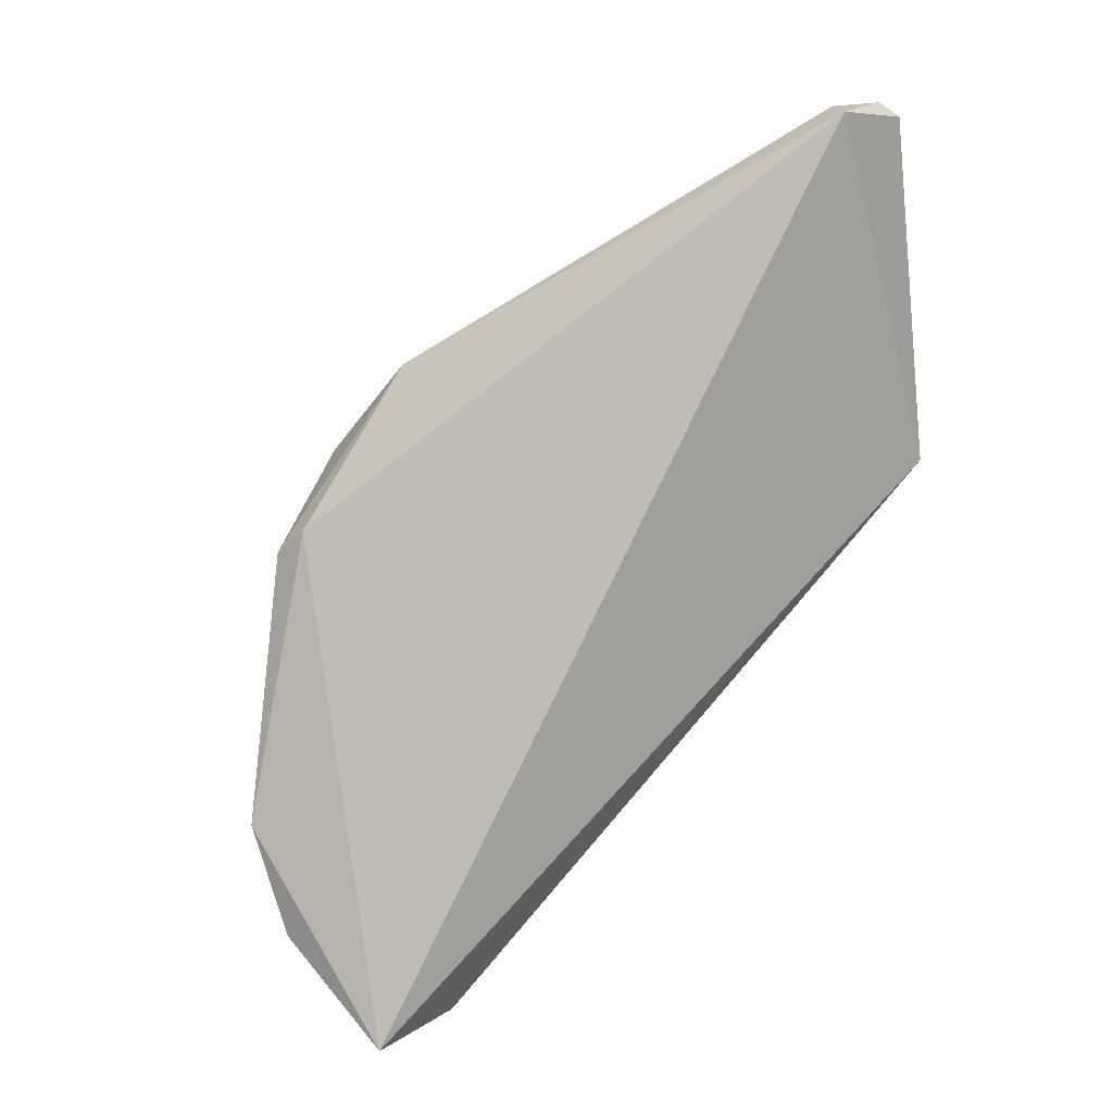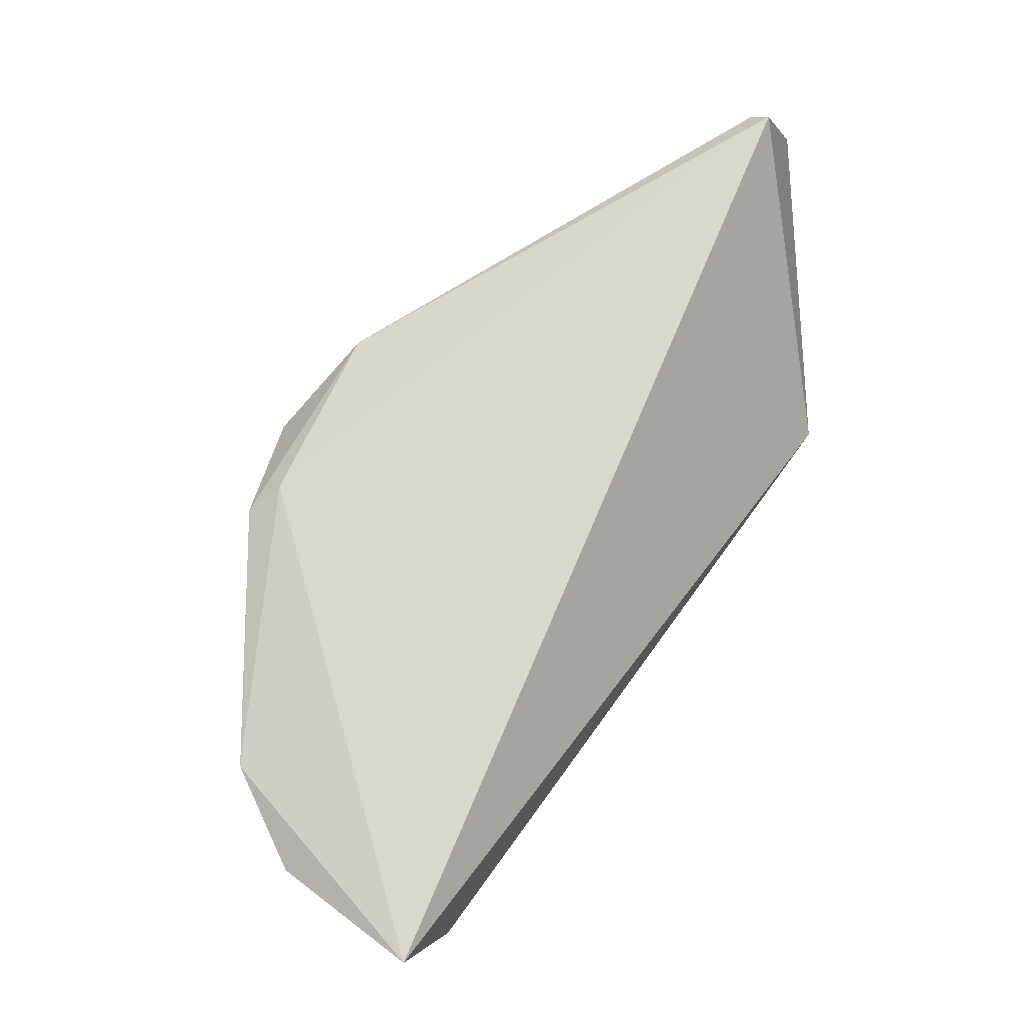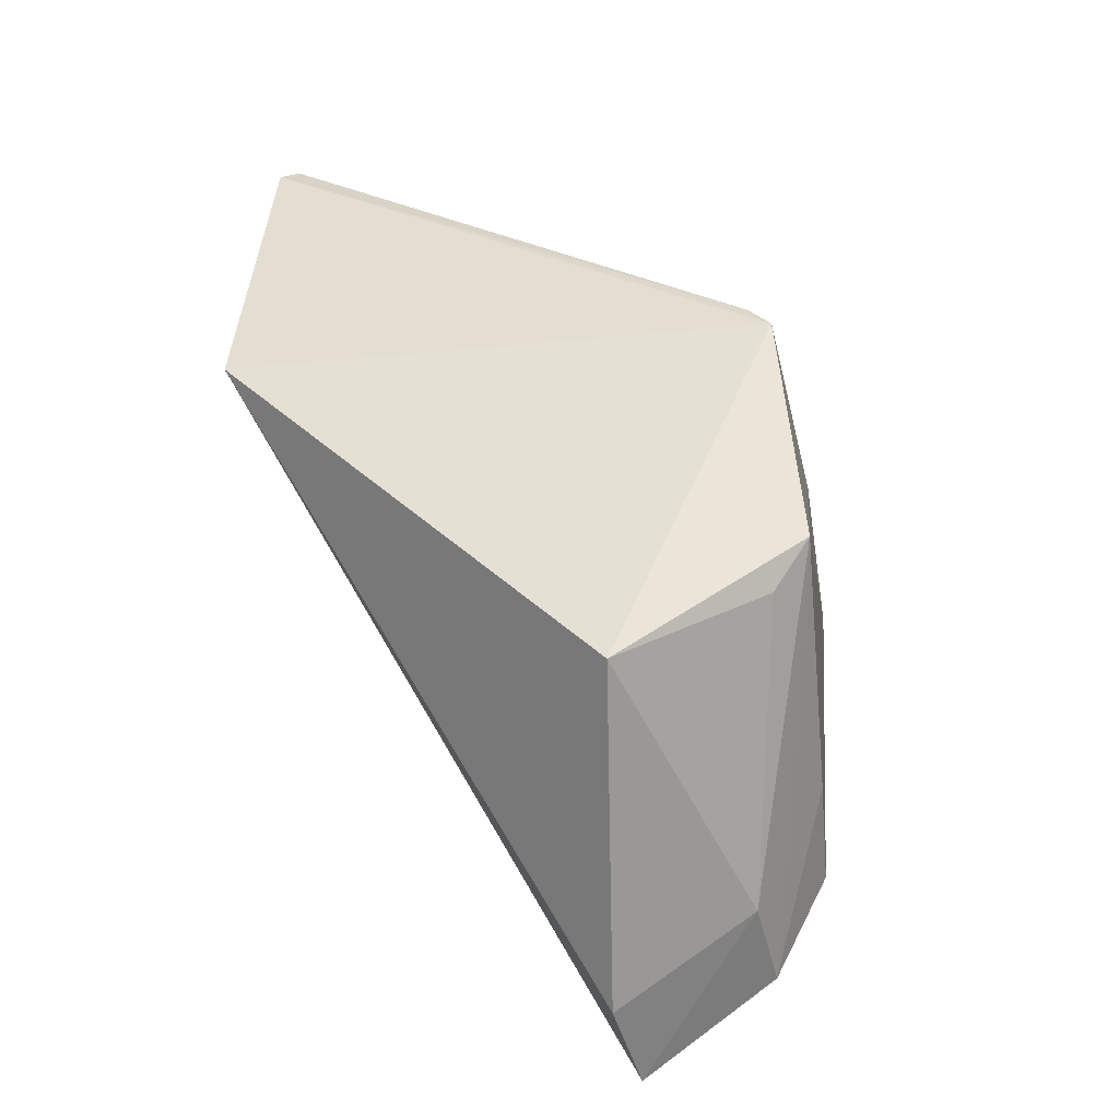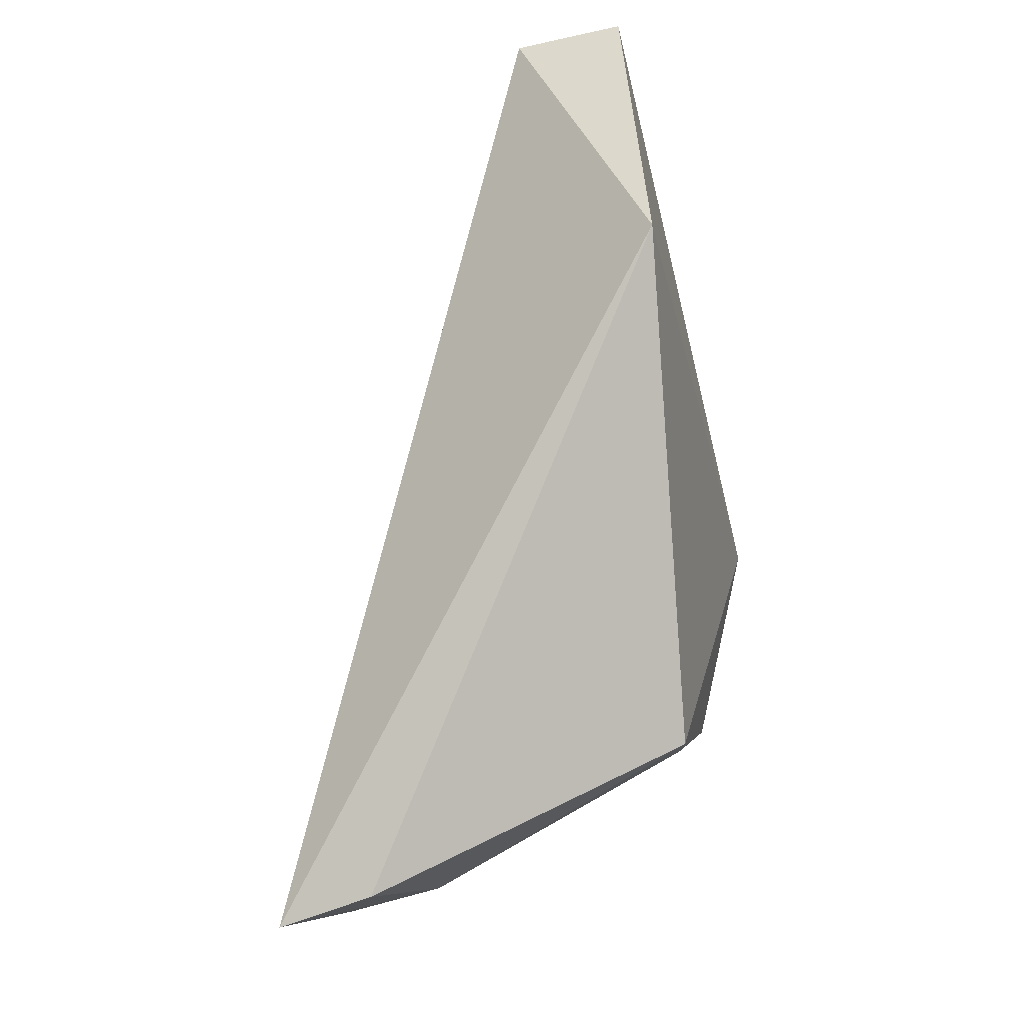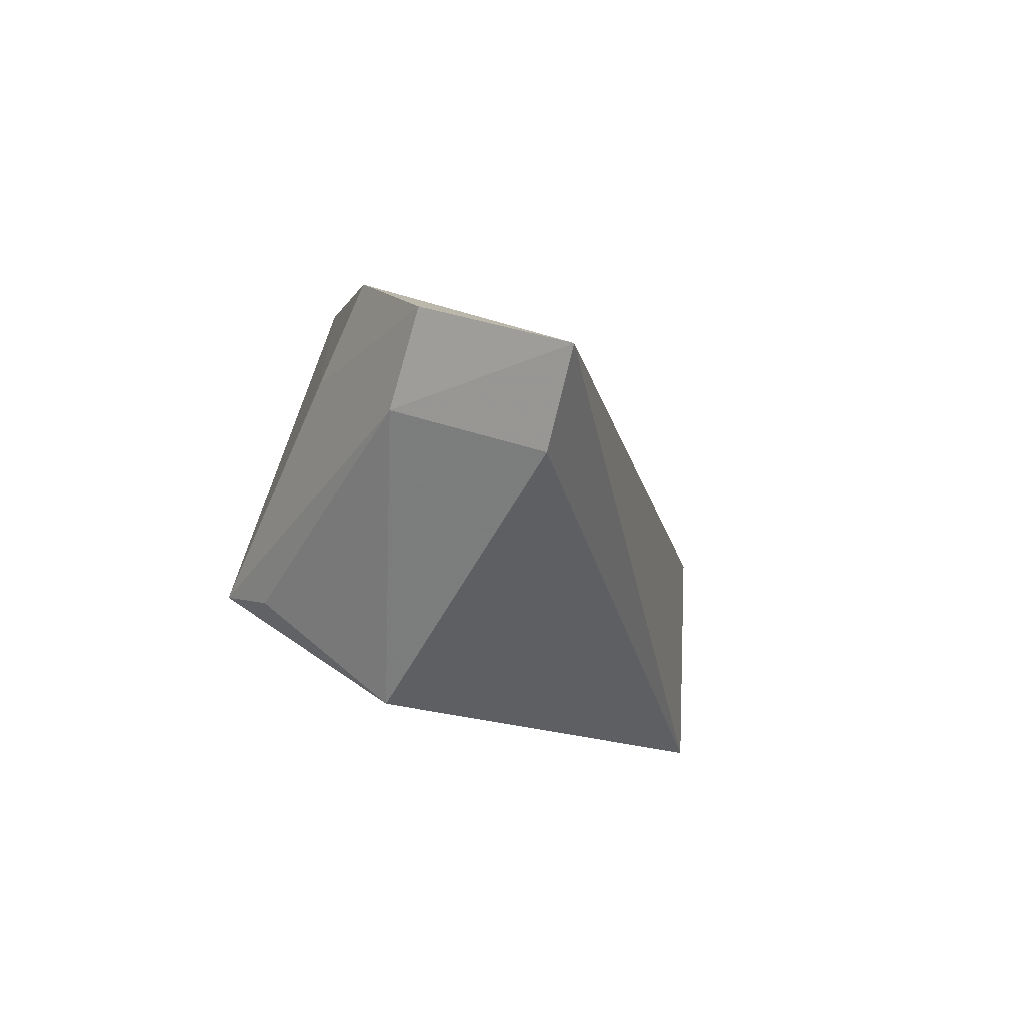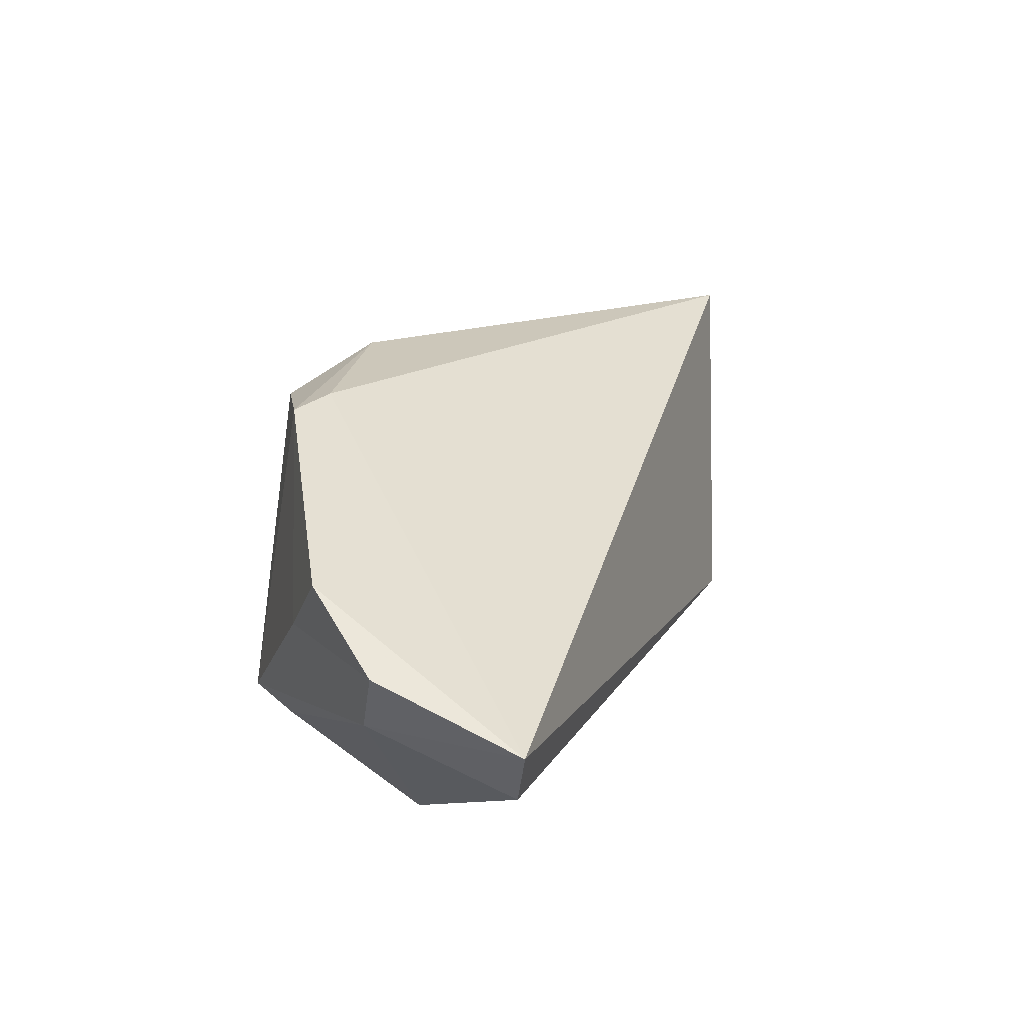
<metadata>
{"format":"obj","ext":"obj","renderer":"f3d","projection":"perspective","resolution":1024,"background":"white","views":[{"elev":9.0,"azim":40.0,"up":"+Y"},{"elev":-2.4,"azim":22.6,"up":"+Y"},{"elev":-43.3,"azim":-164.1,"up":"+Y"},{"elev":-38.1,"azim":111.0,"up":"+Y"},{"elev":-77.6,"azim":-14.3,"up":"+Y"},{"elev":-36.1,"azim":-4.7,"up":"+Y"}]}
</metadata>
<code>
v -0.01983 -0.1508 0.04042
v -0.007391 -0.1263 0.01782
v -0.007679 -0.1111 0.02423
v -0.008099 -0.1111 0.01914
v -0.0311 -0.1276 0.02075
v -0.0233 -0.1432 0.02213
v -0.03004 -0.1307 0.0363
v -0.02668 -0.1222 0.03144
v -0.01974 -0.1501 0.03594
v -0.02844 -0.1295 0.03619
v -0.03142 -0.1376 0.02346
v -0.008852 -0.1105 0.01961
v -0.0305 -0.1263 0.03211
v -0.02853 -0.1426 0.03962
v -0.02614 -0.1467 0.03542
v -0.008823 -0.1108 0.02342
v -0.03015 -0.1263 0.02085
v -0.02942 -0.1413 0.03479
v -0.026 -0.1471 0.03987
v -0.02965 -0.1395 0.02419
v -0.02471 -0.1206 0.02319
f 1 2 3
f 3 2 4
f 5 4 2
f 6 5 2
f 9 6 2
f 9 2 1
f 10 1 3
f 10 8 7
f 10 3 8
f 11 5 6
f 12 3 4
f 13 7 8
f 13 11 7
f 13 5 11
f 14 10 7
f 14 1 10
f 15 9 1
f 15 6 9
f 16 12 8
f 16 8 3
f 16 3 12
f 17 12 4
f 17 4 5
f 17 13 8
f 17 5 13
f 18 14 7
f 18 7 11
f 19 15 1
f 19 1 14
f 19 14 18
f 19 18 11
f 19 11 15
f 20 15 11
f 20 11 6
f 20 6 15
f 21 17 8
f 21 8 12
f 21 12 17

</code>
